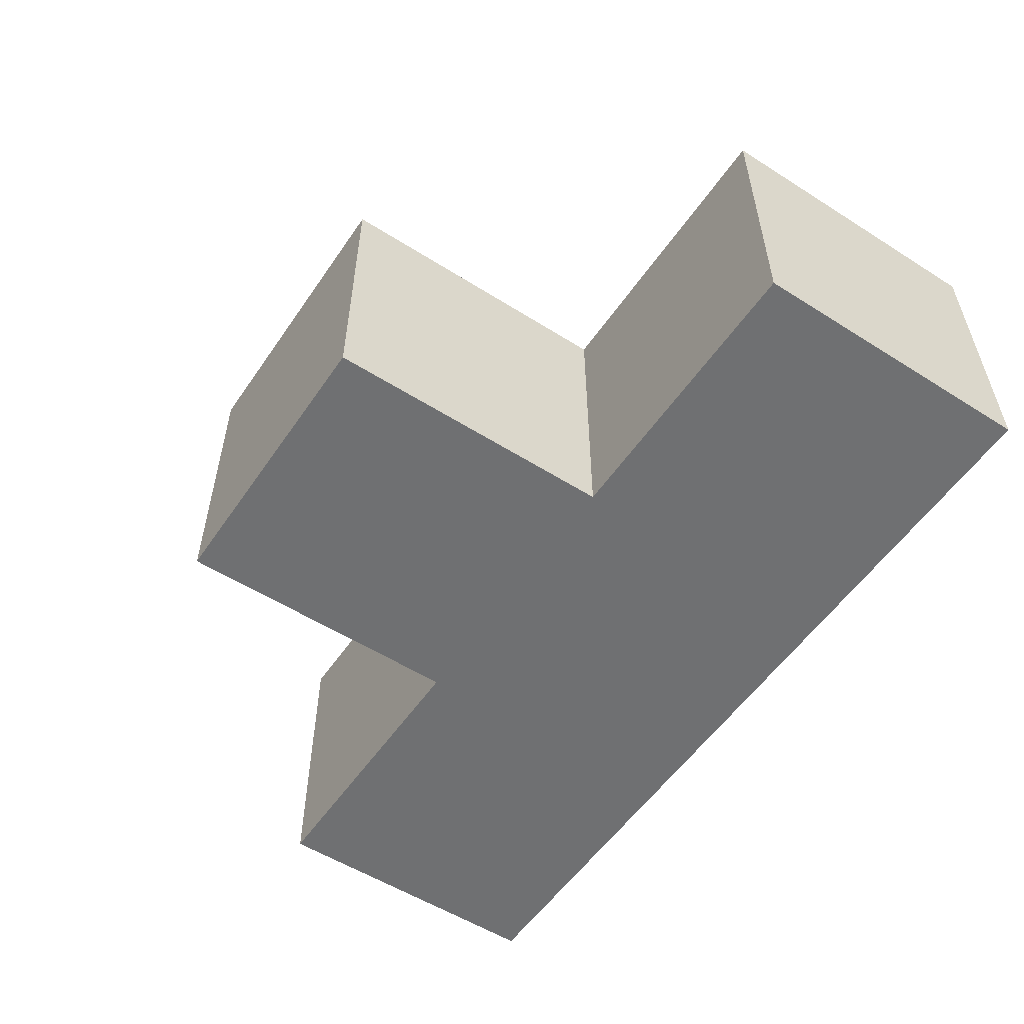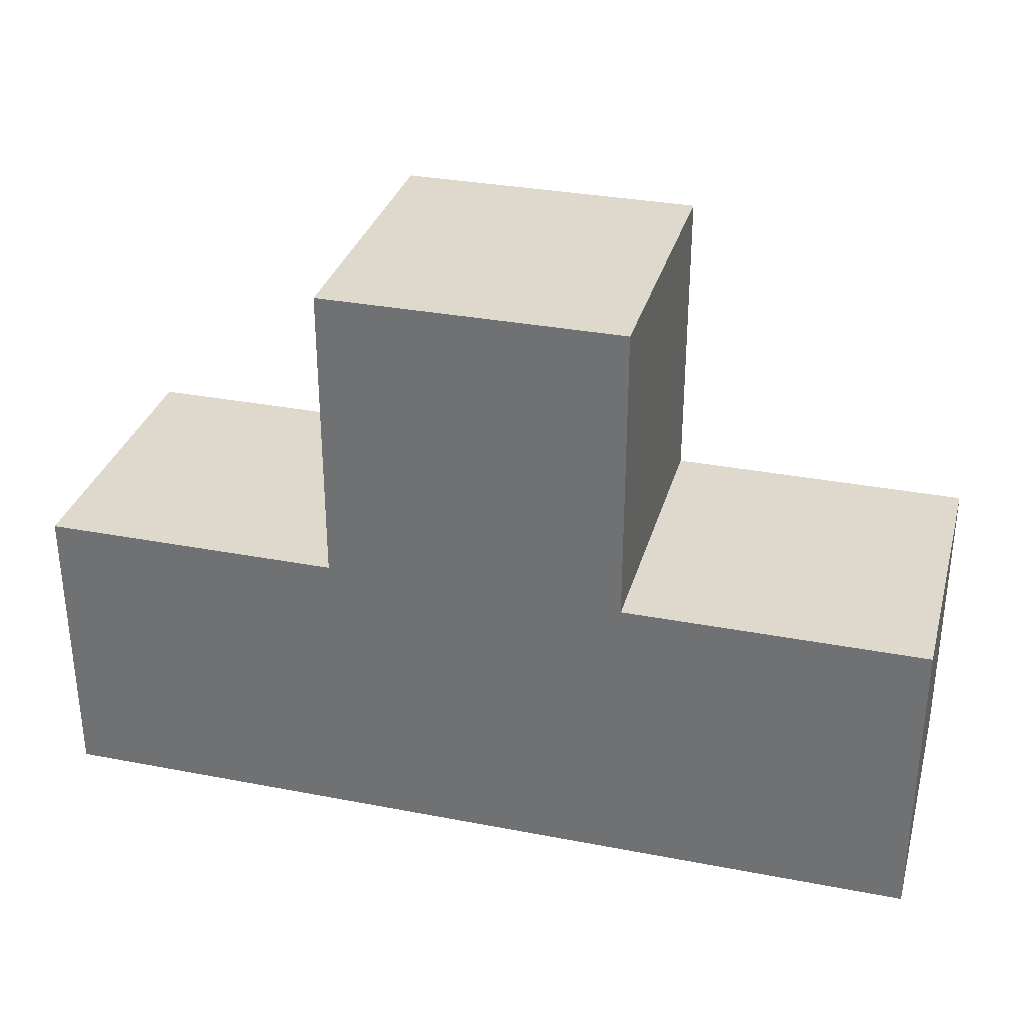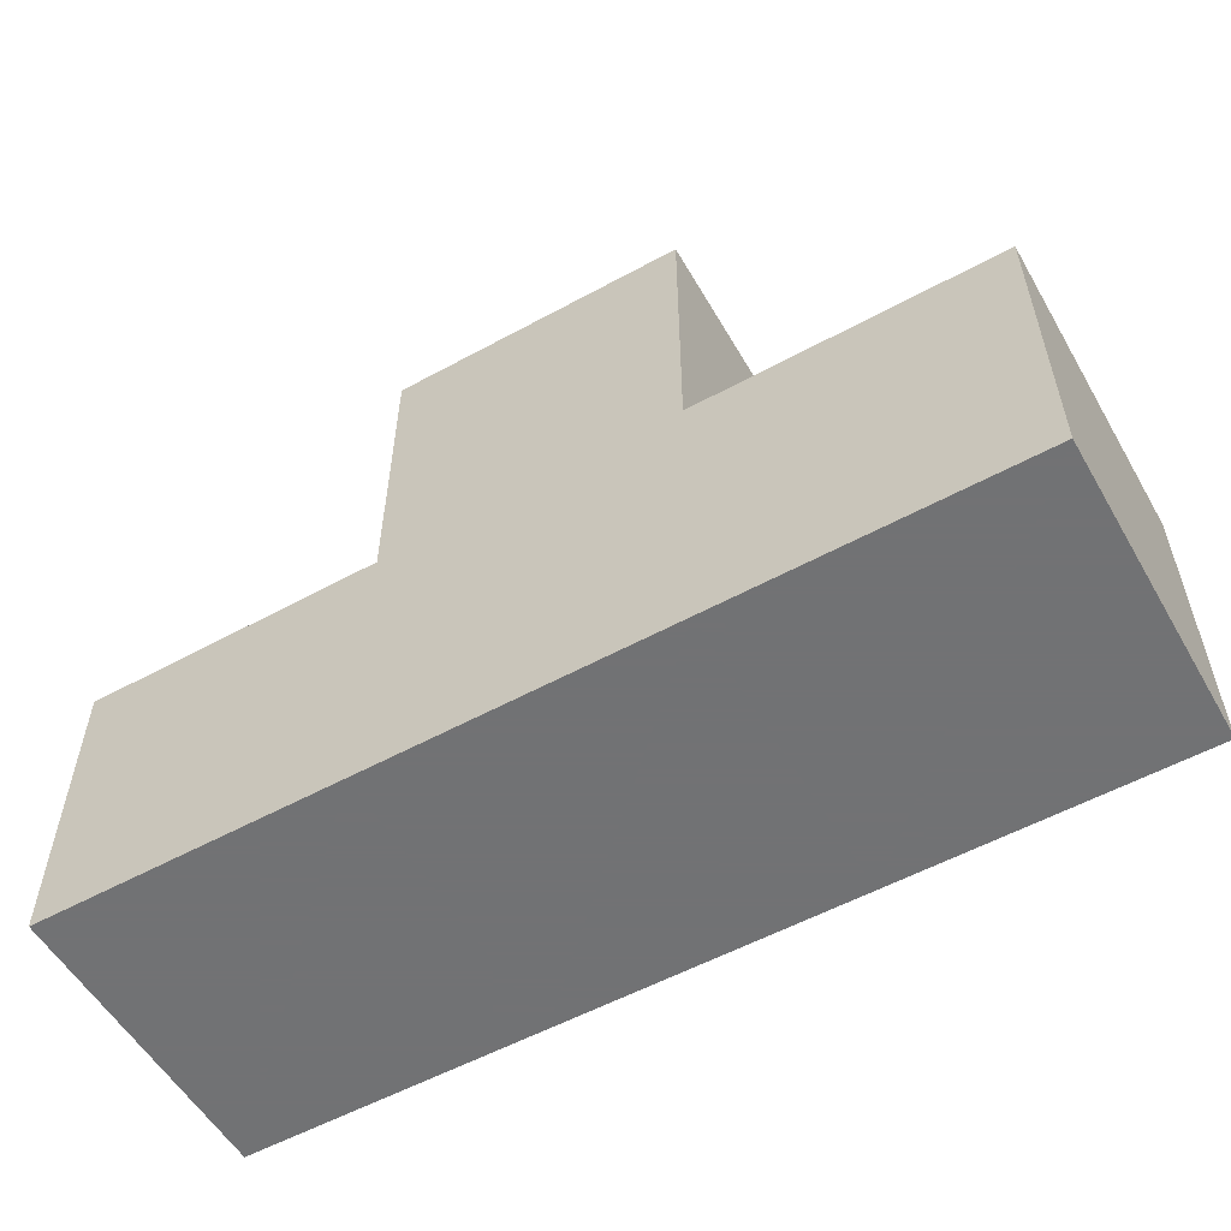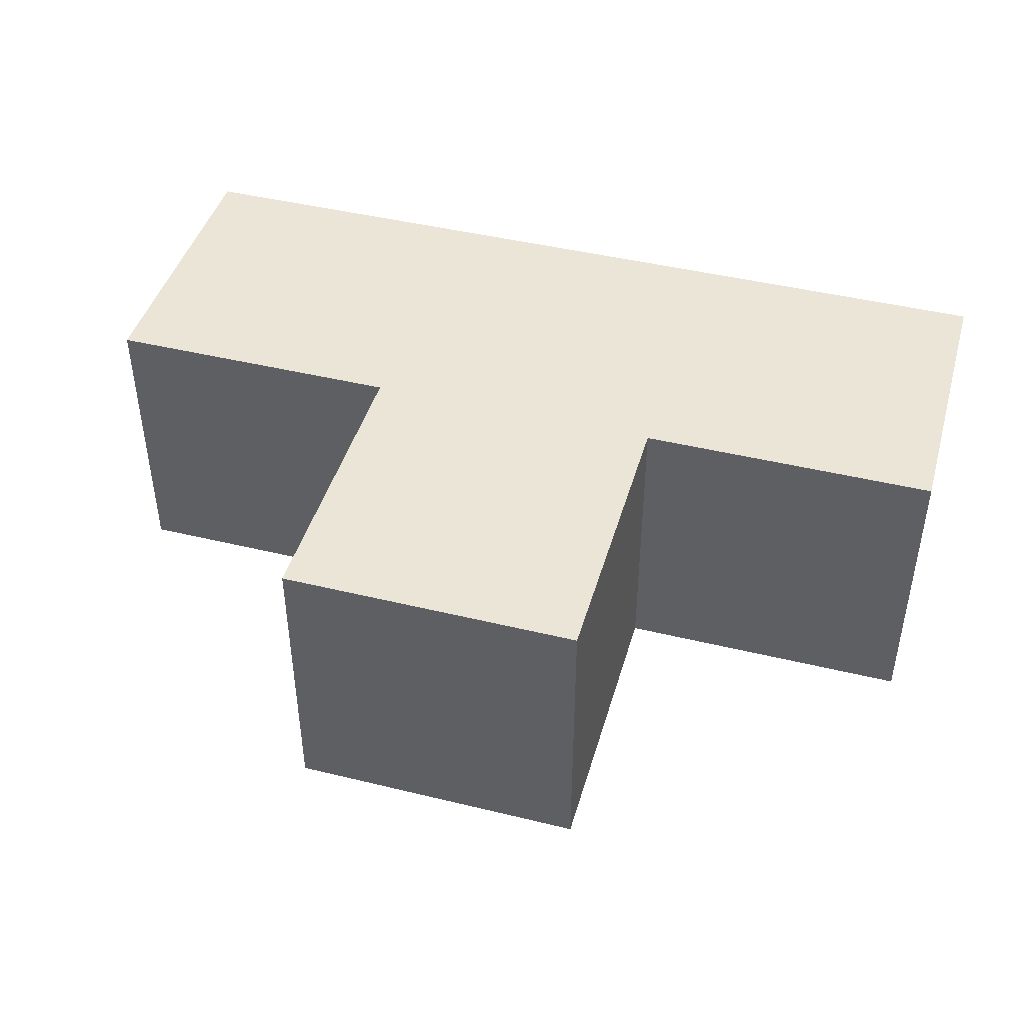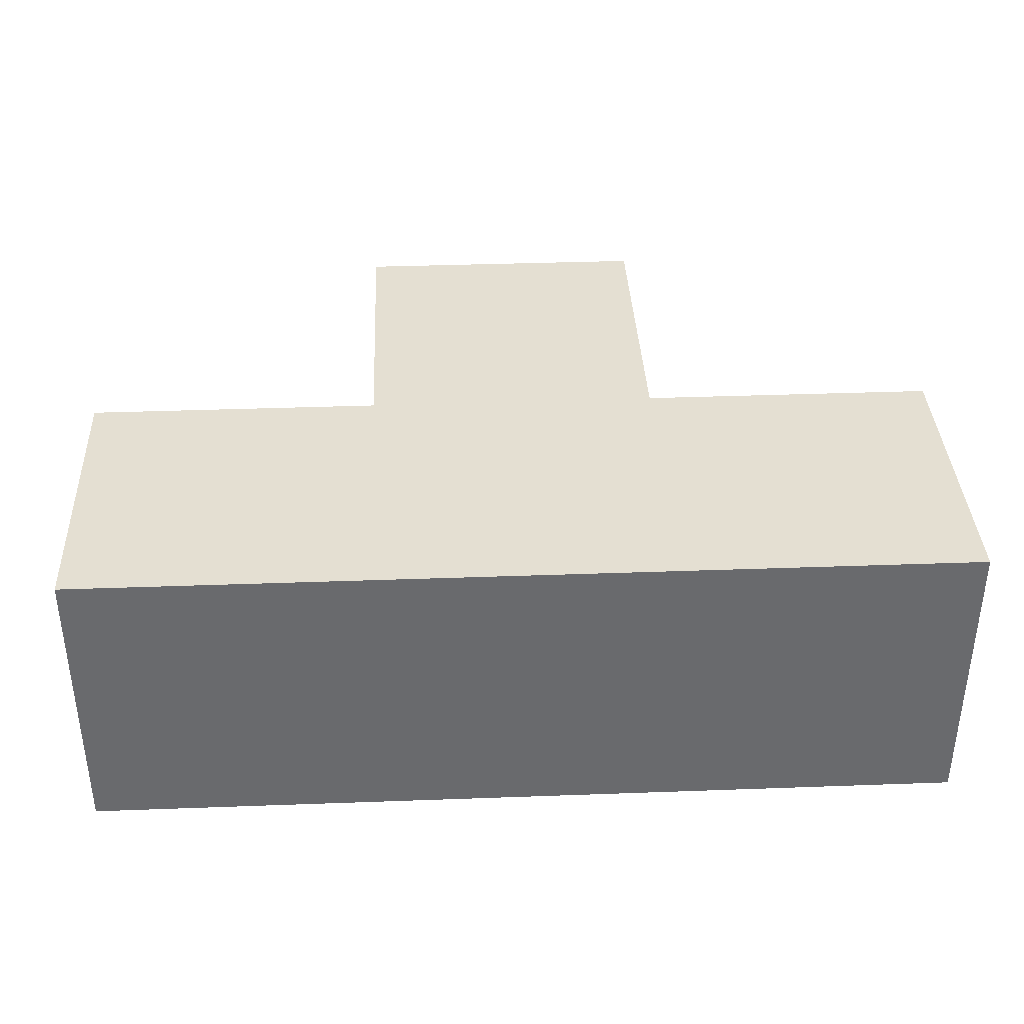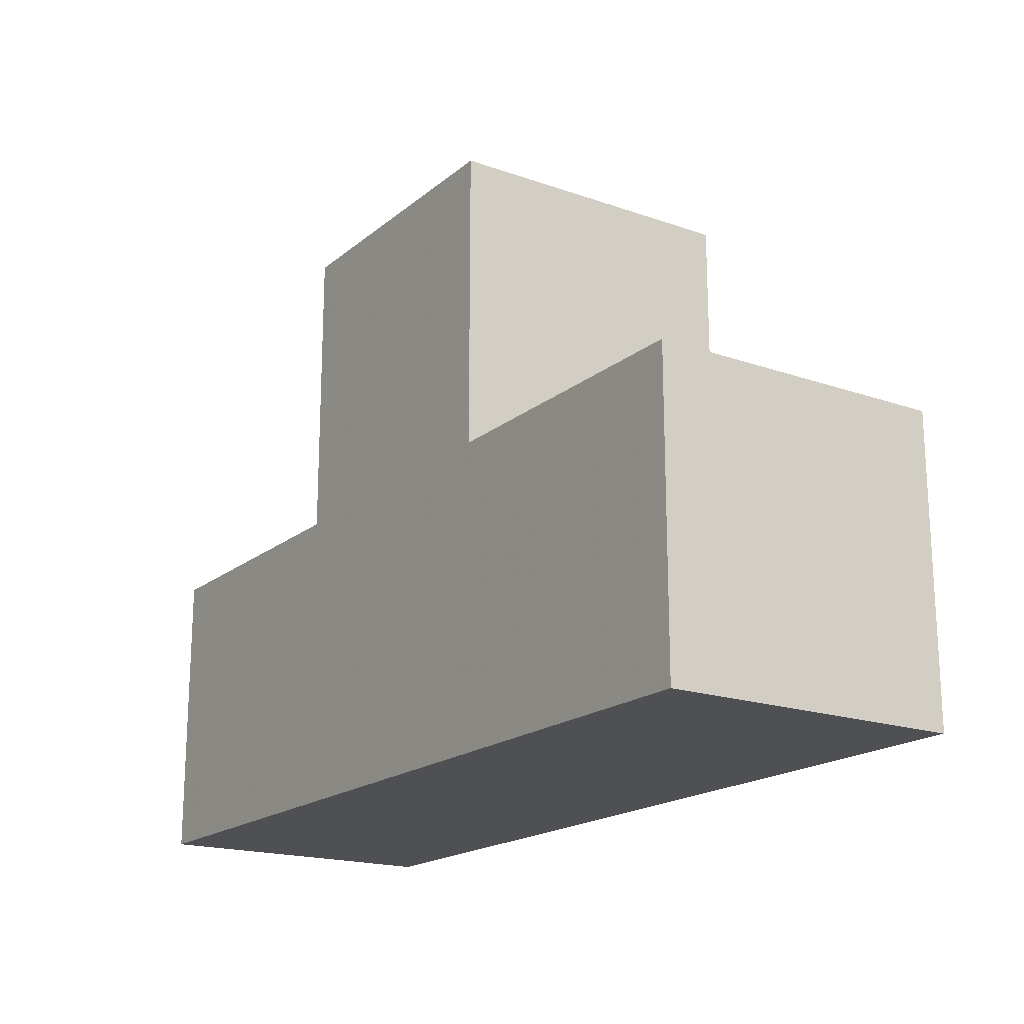
<metadata>
{"format":"obj","ext":"obj","renderer":"f3d","projection":"perspective","resolution":1024,"background":"white","views":[{"elev":-54.8,"azim":56.2,"up":"+Y"},{"elev":32.0,"azim":15.1,"up":"+Z"},{"elev":-55.6,"azim":-150.2,"up":"+Z"},{"elev":44.3,"azim":15.9,"up":"+Y"},{"elev":37.1,"azim":177.3,"up":"+Y"},{"elev":-18.5,"azim":56.2,"up":"+Z"}]}
</metadata>
<code>
o object_1
v 1.01 0 0.2525
v 1.01 0 0.505
v 1.263 0 0.2525
v 1.263 0 0.505
v 1.263 0.2525 0.2525
v 1.263 0.2525 0.505
v 1.01 0.2525 0.2525
v 1.01 0.2525 0.505
v 1.263 0 0
v 1.515 0 0
v 1.515 0 0.2525
v 1.515 0.2525 0
v 1.515 0.2525 0.2525
v 1.263 0.2525 0
v 1.01 0 0
v 1.01 0.2525 0
v 0.7575 0 0
v 0.7575 0 0.2525
v 0.7575 0.2525 0
v 0.7575 0.2525 0.2525
f 2 1 3 4
f 4 3 5 6
f 6 5 7 8
f 8 7 1 2
f 8 2 4 6
f 3 9 10 11
f 11 10 12 13
f 13 12 14 5
f 14 12 10 9
f 5 3 11 13
f 1 15 9 3
f 5 14 16 7
f 16 14 9 15
f 18 17 15 1
f 7 16 19 20
f 20 19 17 18
f 19 16 15 17
f 20 18 1 7

</code>
